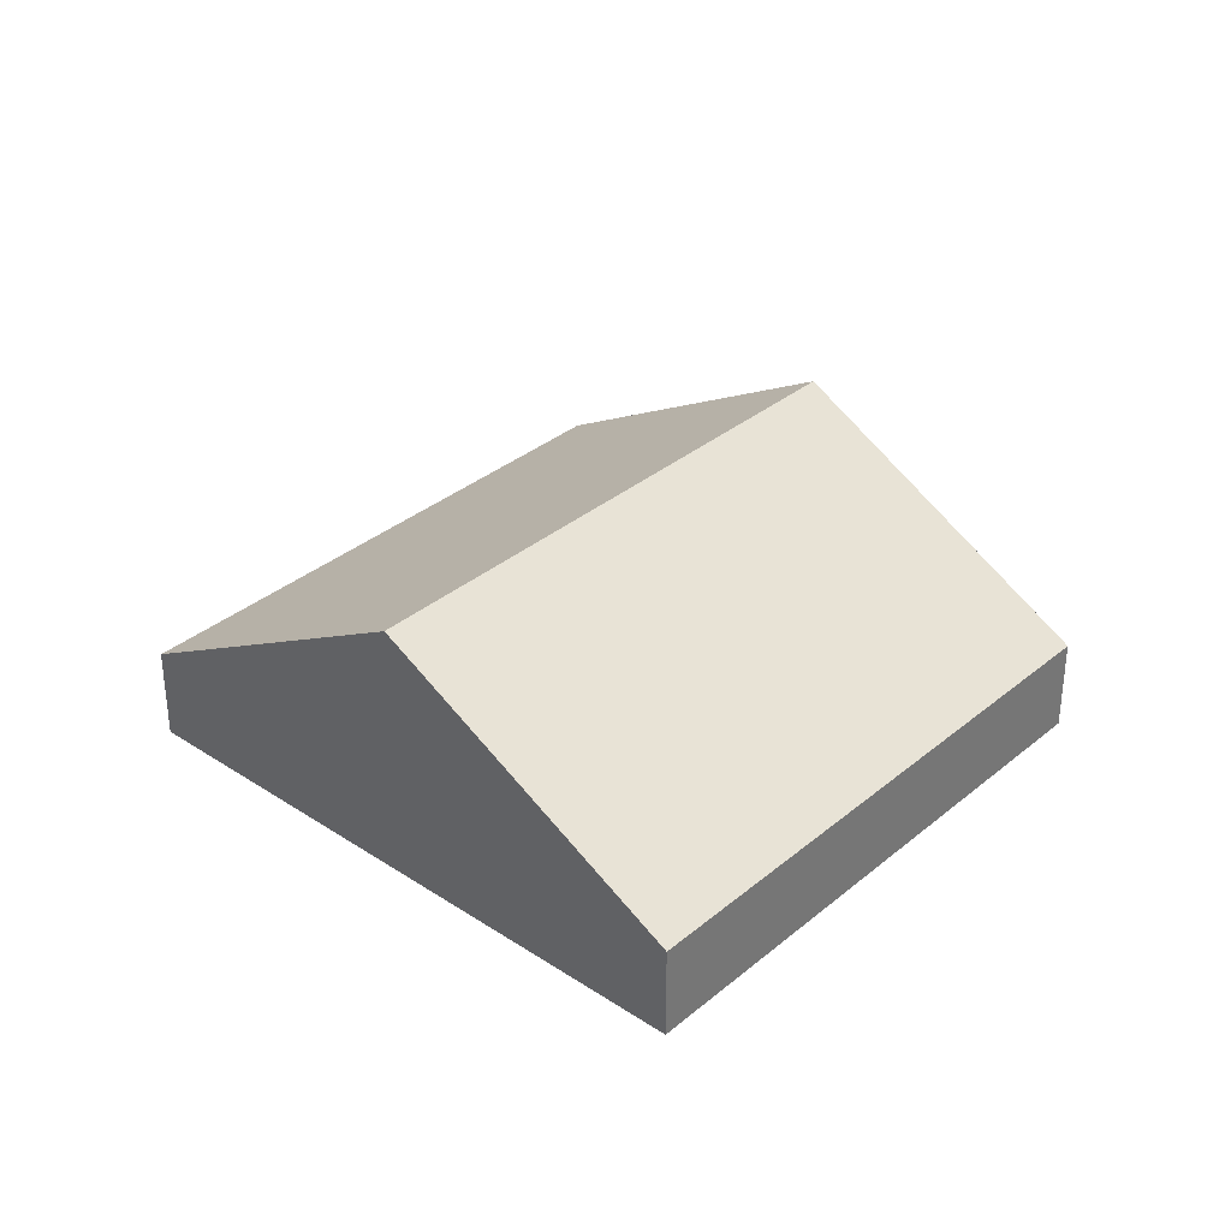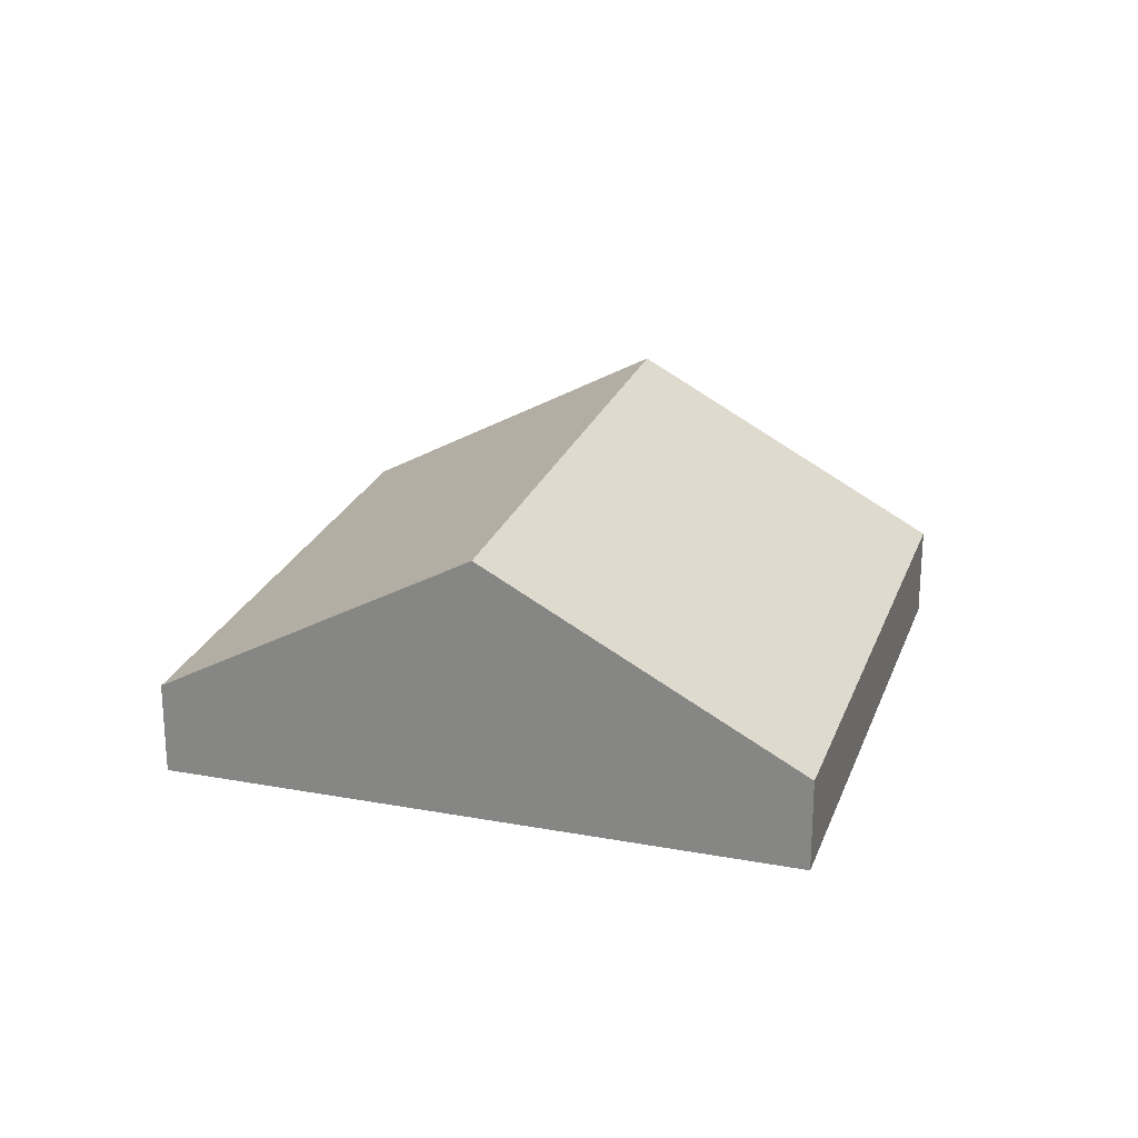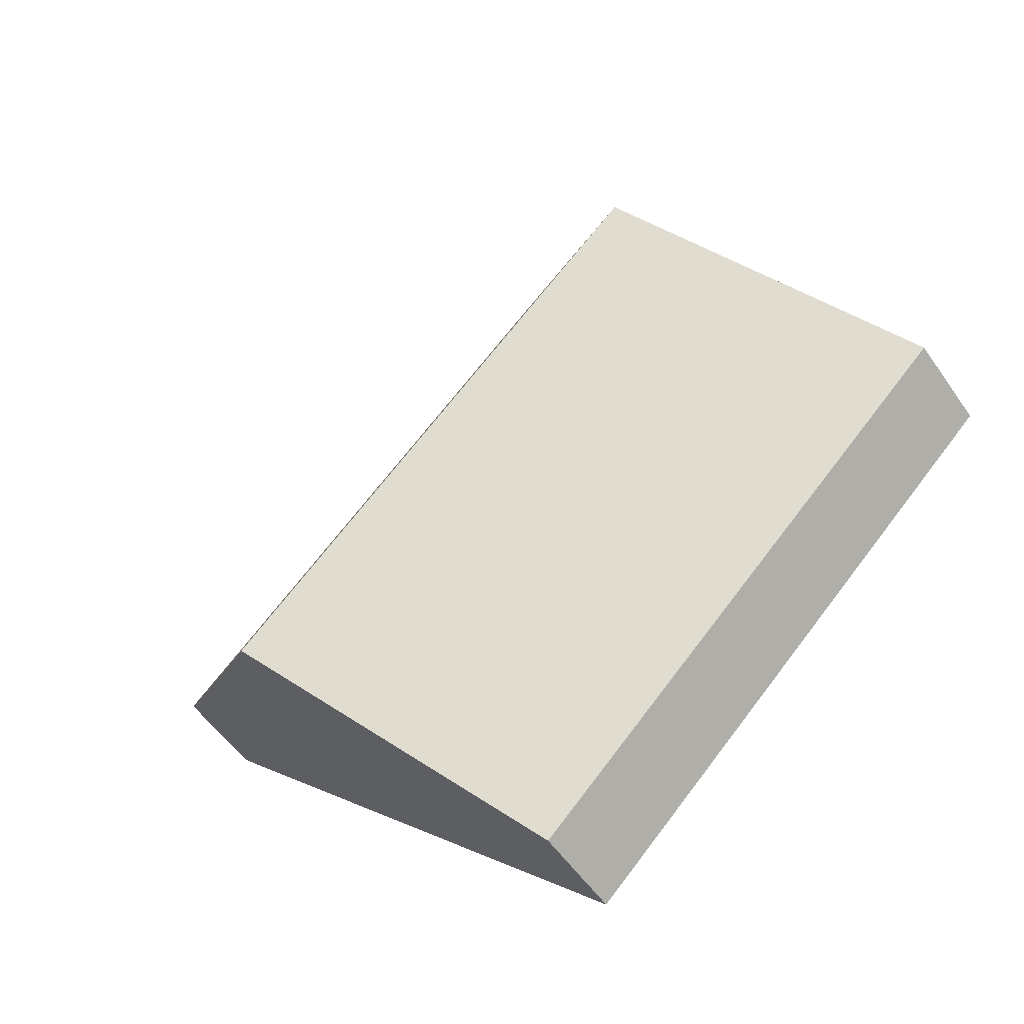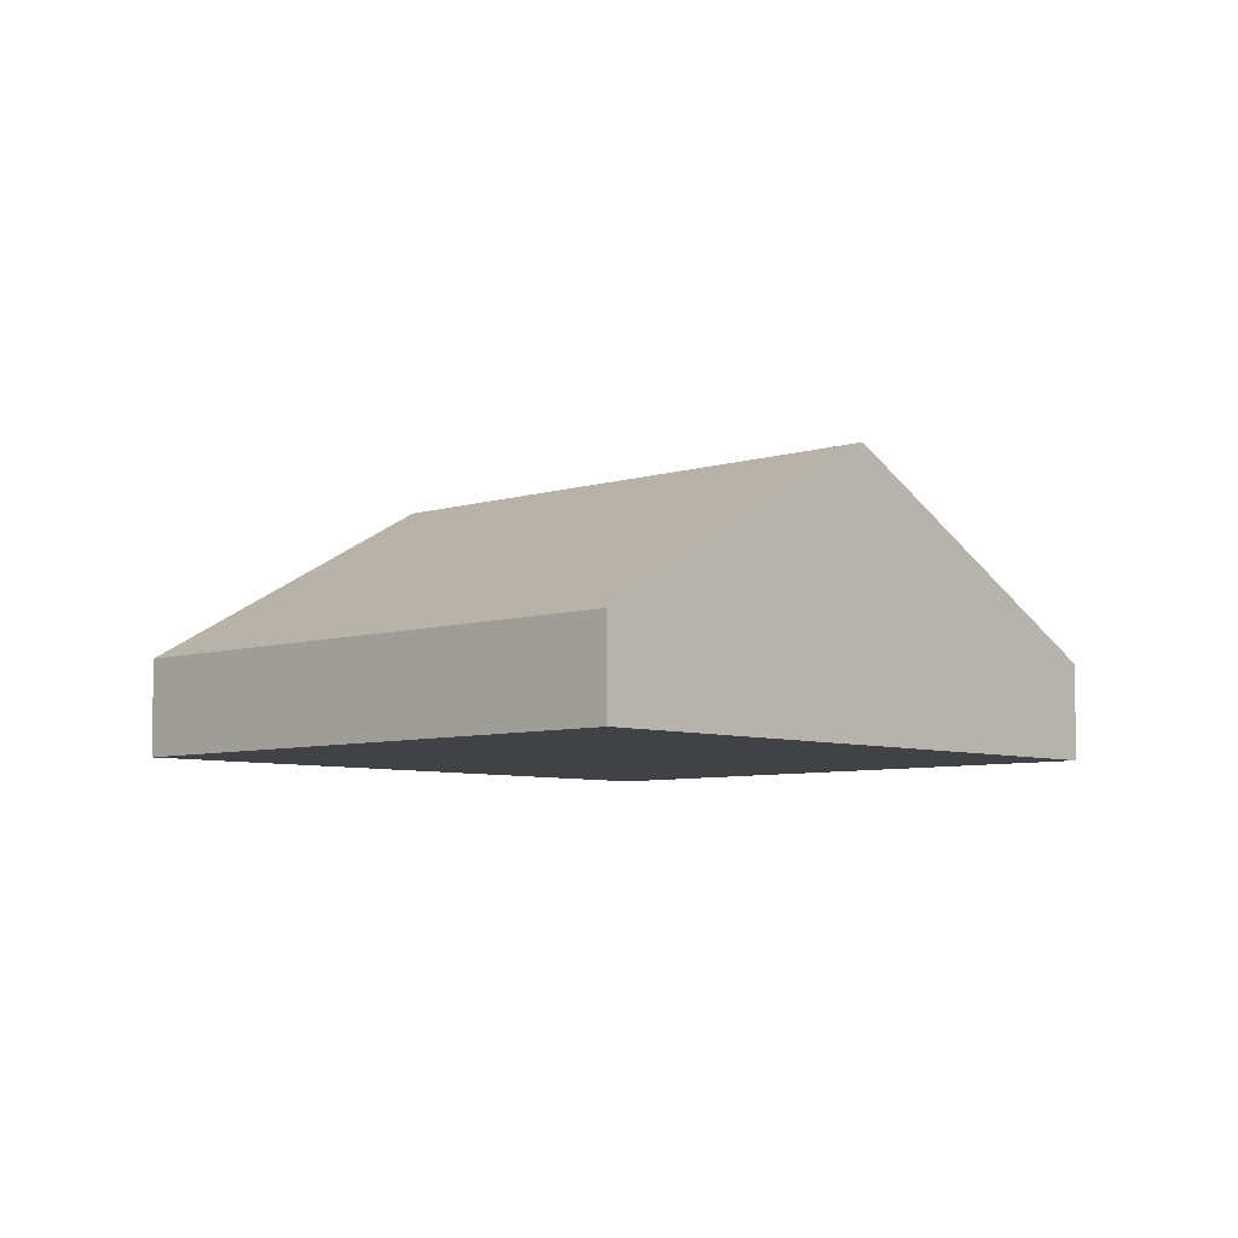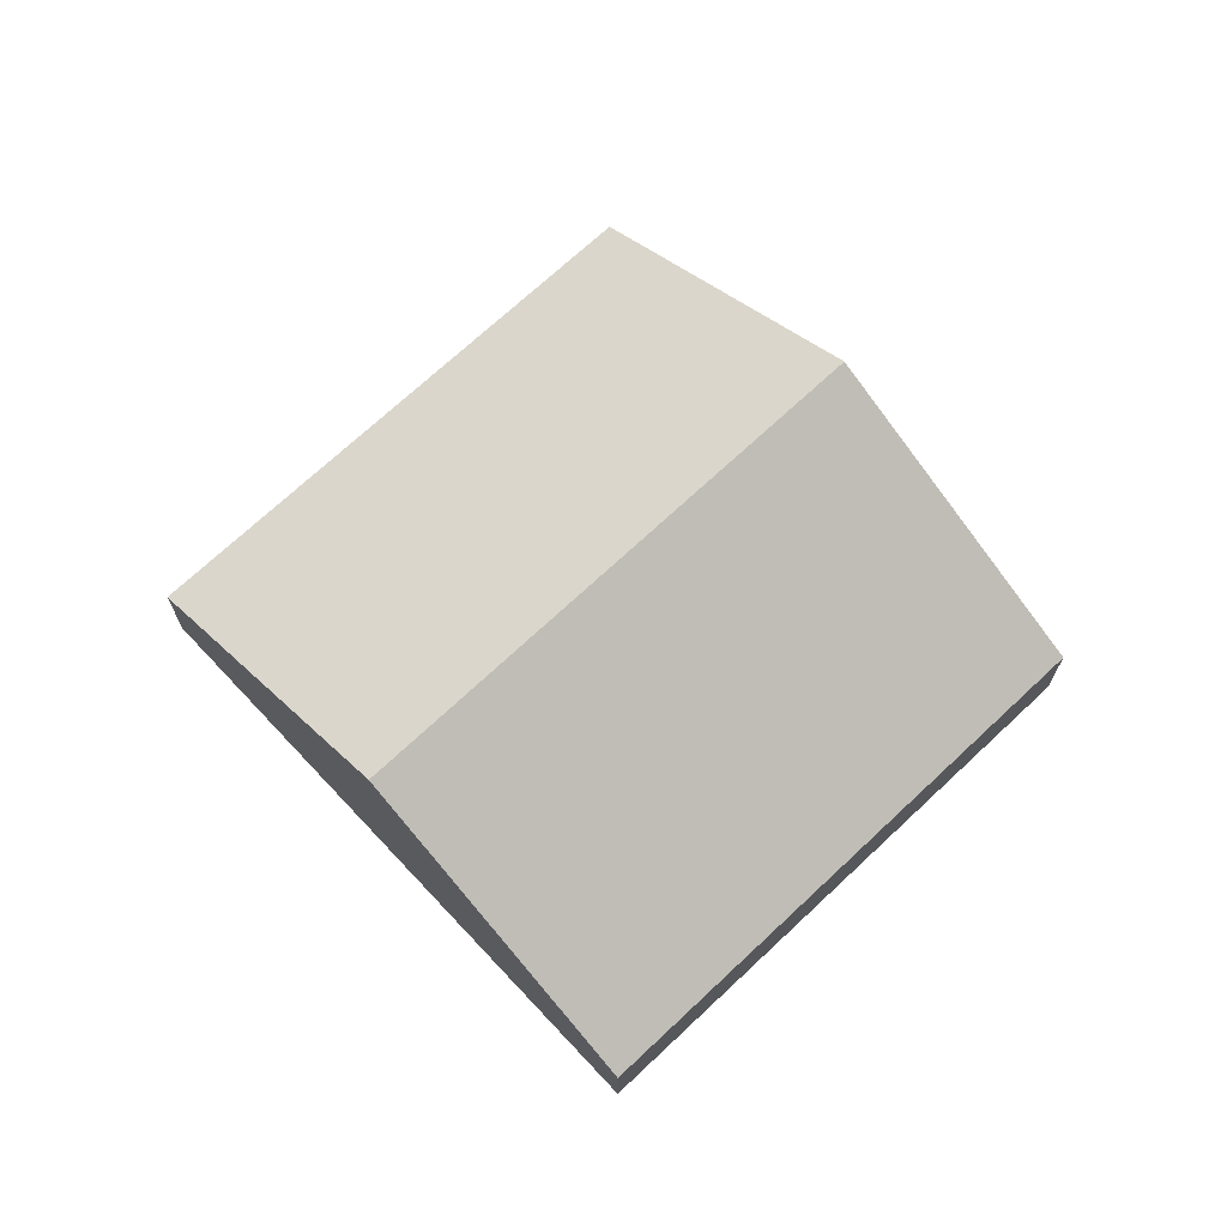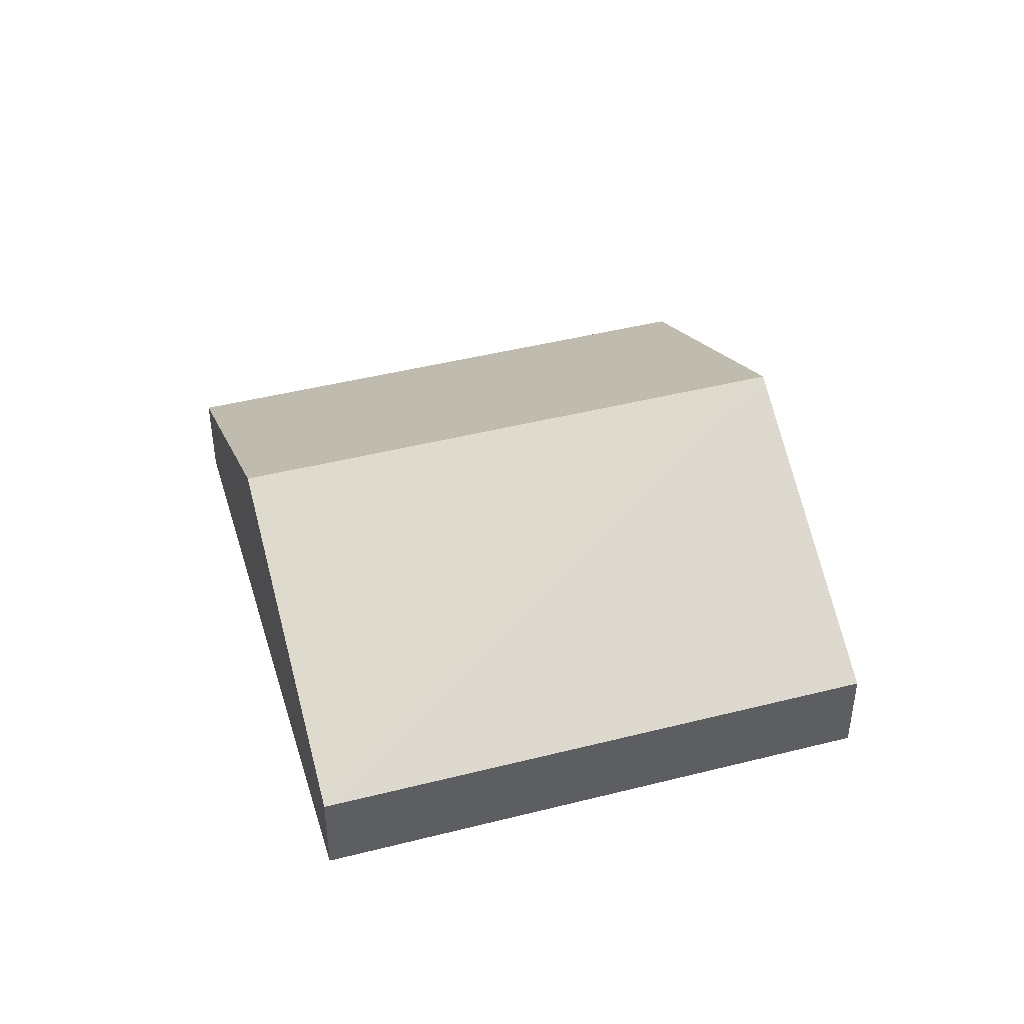
<metadata>
{"format":"obj","ext":"obj","renderer":"f3d","projection":"perspective","resolution":1024,"background":"white","views":[{"elev":34.0,"azim":175.8,"up":"+Y"},{"elev":23.8,"azim":-28.8,"up":"+Y"},{"elev":-53.6,"azim":-146.2,"up":"+Z"},{"elev":-6.4,"azim":-92.1,"up":"+Y"},{"elev":70.5,"azim":0.8,"up":"+Y"},{"elev":44.6,"azim":-152.4,"up":"+Y"}]}
</metadata>
<code>
v  6.549 2.68 -1.824
v  4.502 0.934 4.659
v  8.8 0.934 0.505
v  2.251 2.68 2.329
v  4.297 0.934 -4.153
v  0 0.934 5.719e-17
v  0 0 0
v  2.251 -1.426e-16 2.329
v  4.502 -2.853e-16 4.659
v  8.8 -3.092e-17 0.505
v  6.549 1.117e-16 -1.824
v  4.297 2.543e-16 -4.153
g defaultobject
f 1 2 3
f 2 1 4
f 5 4 1
f 4 5 6
f 7 4 6
f 4 7 8
f 4 8 2
f 2 8 9
f 9 3 2
f 3 9 10
f 10 1 3
f 1 10 11
f 1 11 5
f 5 11 12
f 12 6 5
f 6 12 7
f 8 10 9
f 10 8 7
f 10 7 12
f 10 12 11

</code>
